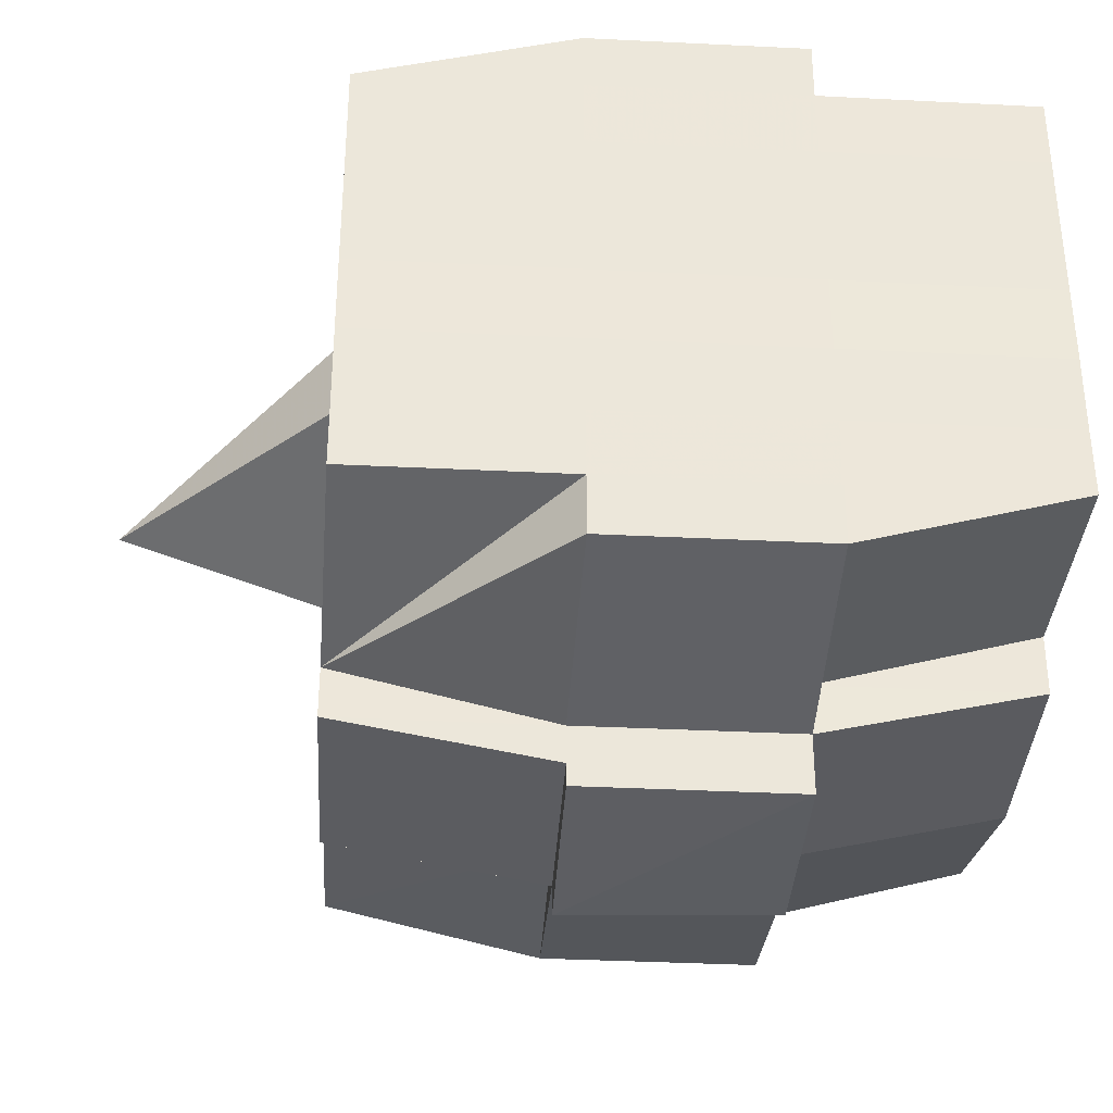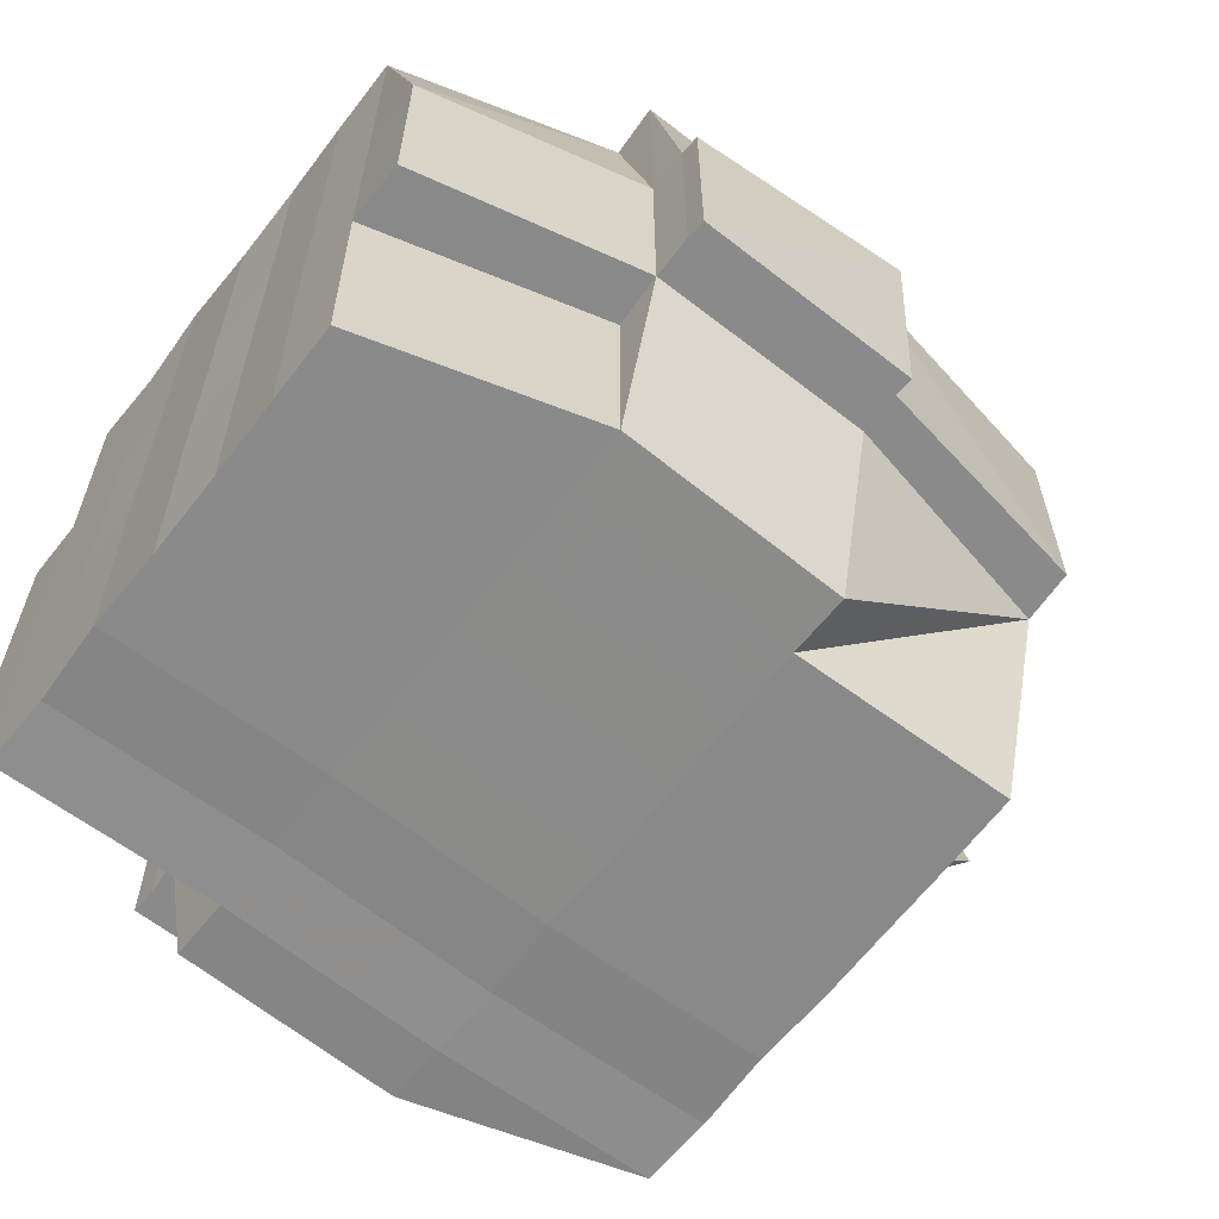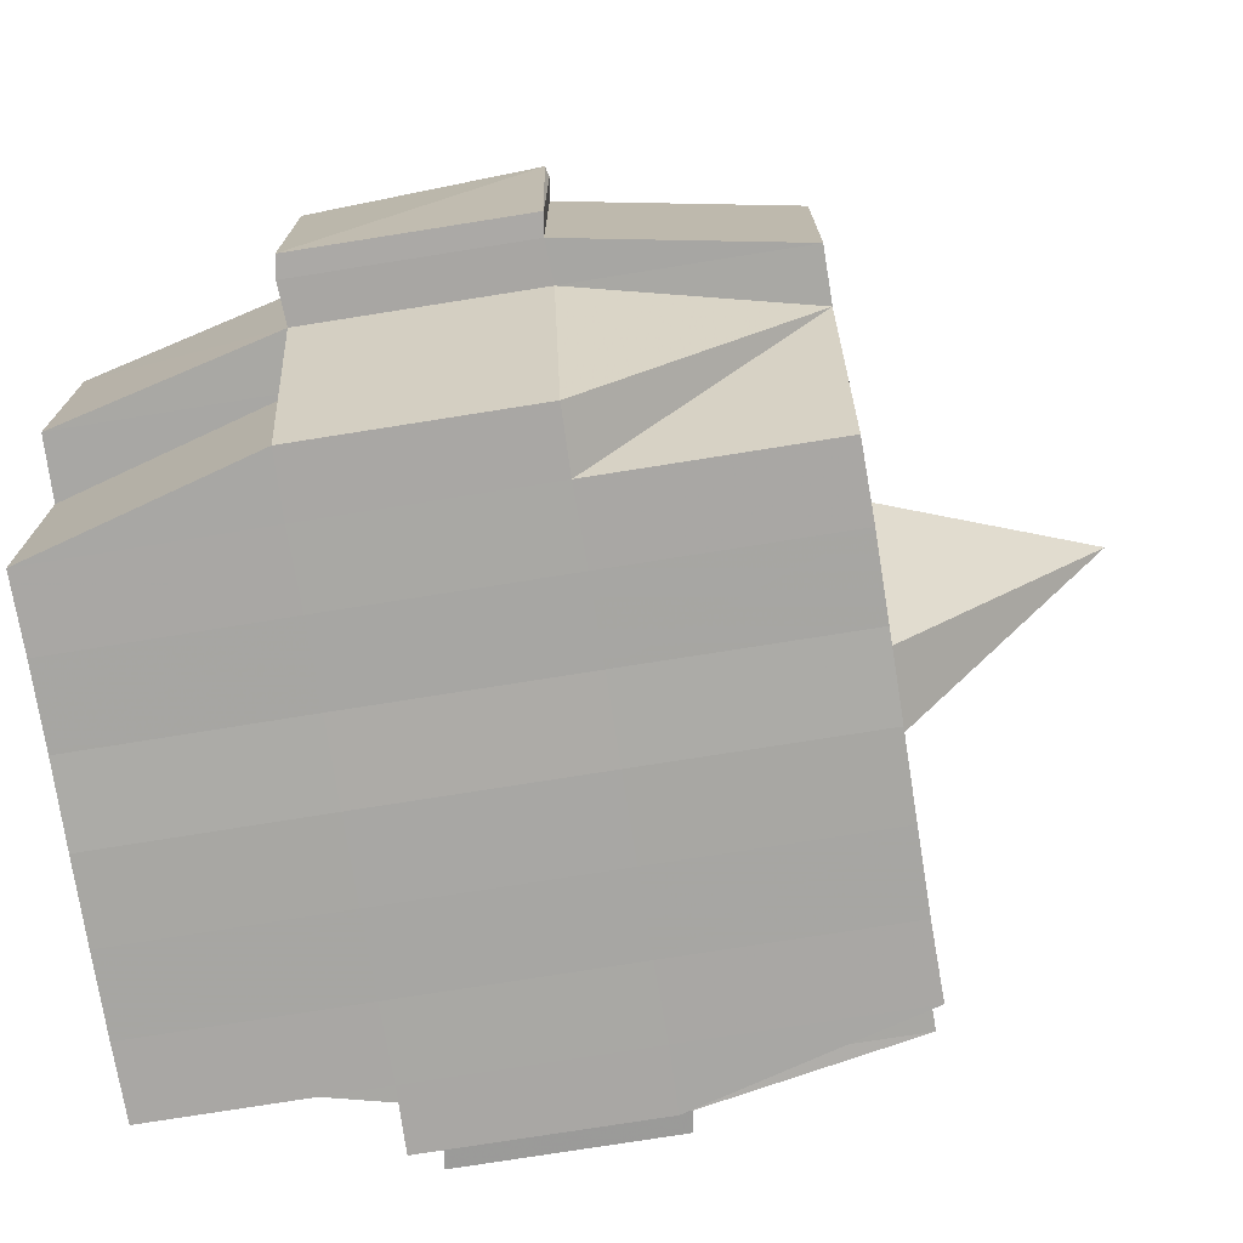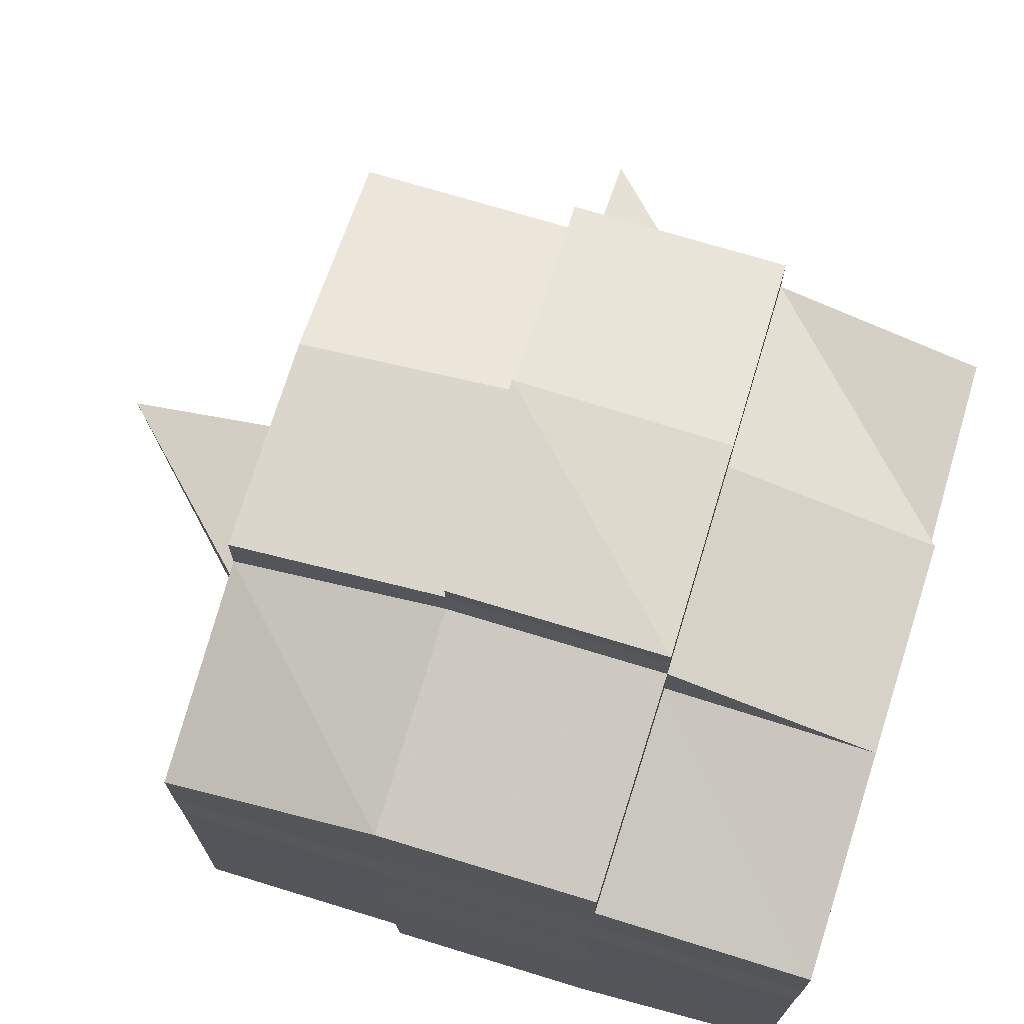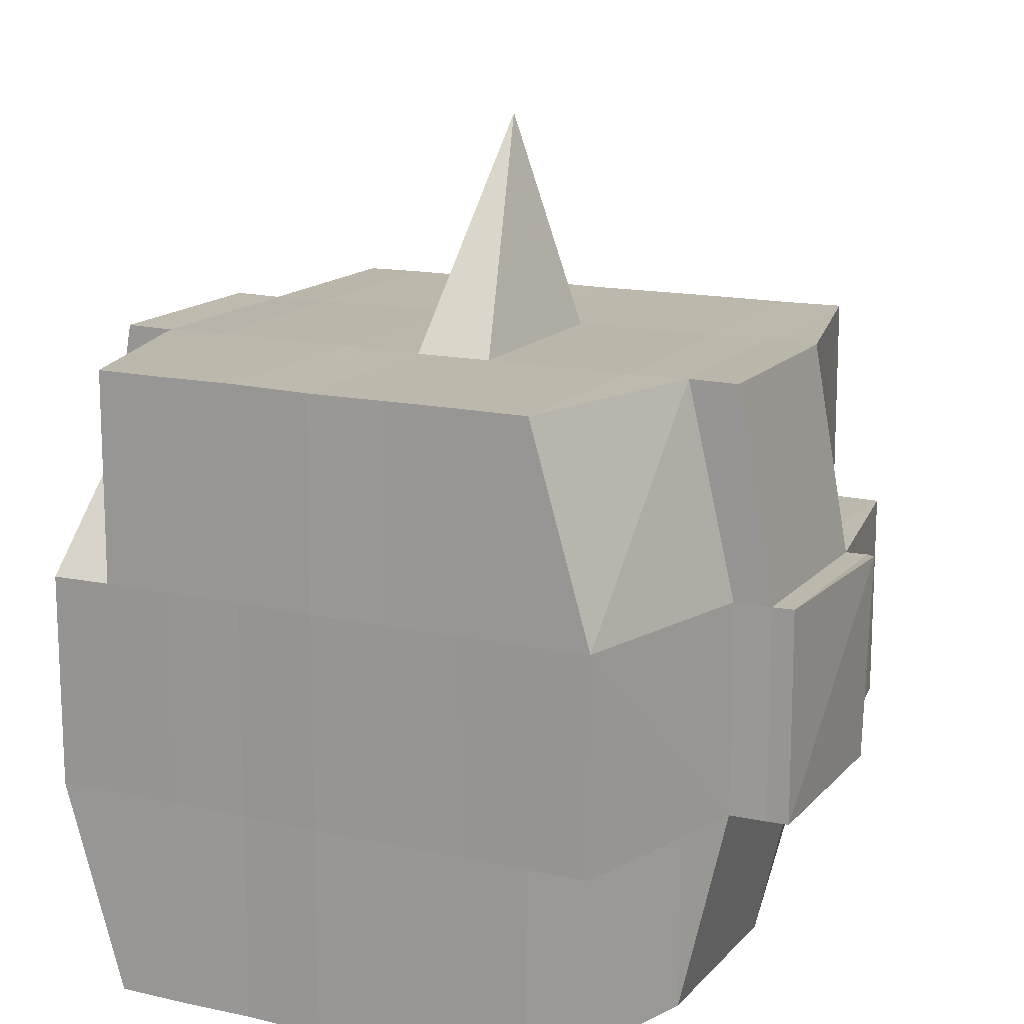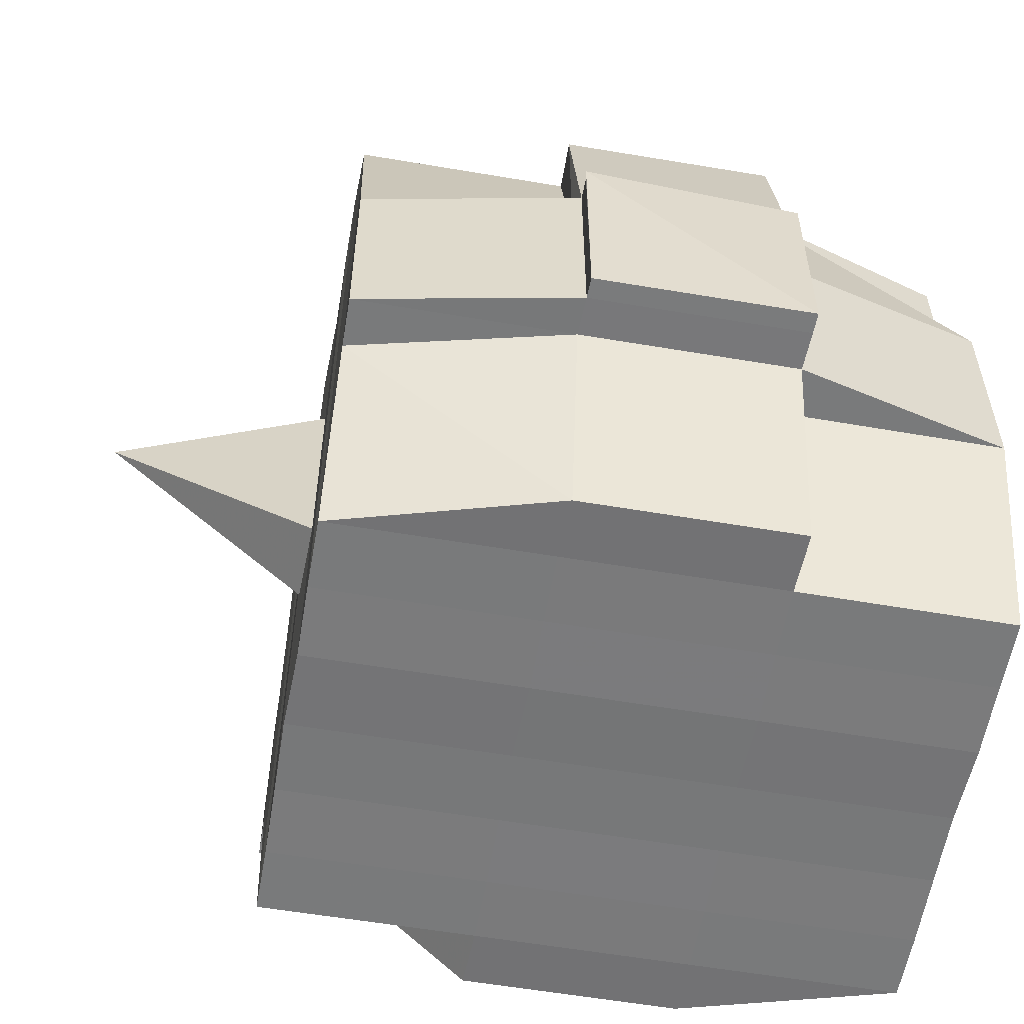
<metadata>
{"format":"obj","ext":"obj","renderer":"f3d","projection":"perspective","resolution":1024,"background":"white","views":[{"elev":-35.9,"azim":-3.5,"up":"+Z"},{"elev":-63.3,"azim":142.4,"up":"+Y"},{"elev":-74.9,"azim":-170.9,"up":"+Y"},{"elev":71.8,"azim":17.1,"up":"+Z"},{"elev":14.6,"azim":116.1,"up":"+Y"},{"elev":-57.5,"azim":-10.1,"up":"+Y"}]}
</metadata>
<code>
o 1432
v 2250 1851 10.12
v 2250 1851 10.12
v 2250 1851 10.12
v 2250 1851 10.12
v 2250 1851 10.12
v 2250 1851 10.12
v 2250 1851 10.12
v 2250 1851 10.12
v 2250 1851 10.12
v 2250 1851 10.12
v 2250 1851 10.12
v 2250 1851 10.12
v 2250 1851 10.12
v 2250 1851 10.12
v 2250 1851 10.12
v 2250 1851 10.12
v 2250 1851 10.12
v 2250 1851 10.12
v 2250 1851 10.12
v 2250 1851 10.12
v 2250 1851 10.12
v 2250 1851 10.12
v 2250 1851 10.12
v 2250 1851 10.12
v 2250 1851 10.13
v 2250 1851 10.12
v 2250 1851 10.12
v 2250 1851 10.12
v 2250 1851 10.12
v 2250 1851 10.12
v 2250 1851 10.13
v 2250 1851 10.13
v 2250 1851 10.13
v 2250 1851 10.14
v 2250 1851 10.13
v 2250 1851 10.14
v 2250 1851 10.14
v 2250 1851 10.13
v 2250 1851 10.13
v 2250 1851 10.14
v 2250 1851 10.14
v 2250 1851 10.14
v 2250 1851 10.14
v 2250 1851 10.13
v 2250 1851 10.14
v 2250 1851 10.14
v 2250 1851 10.13
v 2250 1851 10.13
v 2250 1851 10.13
v 2250 1851 10.12
v 2250 1851 10.13
v 2250 1851 10.13
v 2250 1851 10.13
v 2250 1851 10.14
v 2250 1851 10.14
v 2250 1851 10.14
v 2250 1851 10.14
v 2250 1851 10.14
v 2250 1851 10.13
v 2250 1851 10.14
v 2250 1851 10.14
v 2250 1851 10.14
v 2250 1851 10.14
v 2250 1851 10.14
v 2250 1851 10.14
v 2250 1851 10.15
v 2250 1851 10.14
v 2250 1851 10.15
v 2250 1851 10.15
v 2250 1851 10.14
v 2250 1851 10.14
v 2250 1851 10.15
v 2250 1851 10.14
v 2250 1851 10.15
v 2250 1851 10.15
v 2250 1851 10.14
v 2250 1851 10.15
v 2250 1851 10.15
v 2250 1851 10.15
v 2250 1851 10.15
v 2250 1851 10.15
v 2250 1851 10.15
v 2250 1851 10.15
v 2250 1851 10.15
v 2250 1851 10.15
v 2250 1851 10.15
v 2250 1851 10.15
v 2250 1851 10.15
v 2250 1851 10.15
v 2250 1851 10.15
v 2250 1851 10.15
v 2250 1851 10.15
v 2250 1851 10.15
v 2250 1851 10.15
v 2250 1851 10.15
v 2250 1851 10.15
v 2250 1851 10.15
v 2250 1851 10.15
v 2250 1851 10.15
v 2250 1851 10.15
v 2250 1851 10.15
v 2250 1851 10.15
v 2250 1851 10.15
v 2250 1851 10.15
v 2250 1851 10.15
v 2250 1851 10.15
v 2250 1851 10.15
v 2250 1851 10.15
v 2250 1851 10.15
v 2250 1851 10.15
v 2250 1851 10.15
v 2250 1851 10.15
v 2250 1851 10.15
v 2250 1851 10.15
v 2250 1851 10.15
v 2250 1851 10.15
v 2250 1851 10.15
v 2250 1851 10.15
v 2250 1851 10.15
v 2250 1851 10.15
v 2250 1851 10.15
v 2250 1851 10.15
v 2250 1851 10.15
v 2250 1851 10.15
v 2250 1851 10.15
v 2250 1851 10.14
v 2250 1851 10.15
v 2250 1851 10.15
v 2250 1851 10.14
v 2250 1851 10.14
v 2250 1851 10.14
v 2250 1851 10.14
v 2250 1851 10.15
v 2250 1851 10.14
v 2250 1851 10.14
v 2250 1851 10.14
v 2250 1851 10.14
v 2250 1851 10.14
v 2250 1851 10.14
v 2250 1851 10.14
v 2250 1851 10.13
v 2250 1851 10.14
v 2250 1851 10.14
v 2250 1851 10.14
v 2250 1851 10.13
v 2250 1851 10.13
v 2250 1851 10.13
v 2250 1851 10.13
v 2250 1851 10.13
v 2250 1851 10.13
v 2250 1851 10.12
v 2250 1851 10.13
v 2250 1851 10.12
v 2250 1851 10.12
v 2250 1851 10.12
v 2250 1851 10.12
v 2250 1851 10.12
v 2250 1851 10.12
v 2250 1851 10.12
v 2250 1851 10.12
v 2250 1851 10.12
v 2250 1851 10.12
v 2250 1851 10.12
v 2250 1851 10.13
v 2250 1851 10.12
v 2250 1851 10.13
v 2250 1851 10.12
v 2250 1851 10.12
v 2250 1851 10.12
v 2250 1851 10.12
v 2250 1851 10.12
v 2250 1851 10.12
v 2250 1851 10.12
v 2250 1851 10.12
v 2250 1851 10.12
v 2250 1851 10.12
v 2250 1851 10.12
v 2250 1851 10.12
v 2250 1851 10.12
v 2250 1851 10.12
v 2250 1851 10.12
v 2250 1851 10.12
v 2250 1851 10.12
v 2250 1851 10.12
v 2250 1851 10.12
v 2250 1851 10.12
v 2250 1851 10.12
v 2250 1851 10.12
v 2250 1851 10.12
v 2250 1851 10.12
v 2250 1851 10.12
v 2250 1851 10.12
v 2250 1851 10.12
v 2250 1851 10.12
v 2250 1851 10.12
v 2250 1851 10.12
v 2250 1851 10.12
v 2250 1851 10.12
v 2250 1851 10.12
v 2250 1851 10.12
v 2250 1851 10.12
v 2250 1851 10.12
v 2250 1851 10.12
v 2250 1851 10.12
v 2250 1851 10.12
v 2250 1851 10.12
v 2250 1851 10.12
v 2250 1851 10.13
v 2250 1851 10.13
v 2250 1851 10.13
v 2250 1851 10.13
v 2250 1851 10.12
v 2250 1851 10.13
v 2250 1851 10.13
v 2250 1851 10.14
v 2250 1851 10.13
v 2250 1851 10.13
v 2250 1851 10.13
v 2250 1851 10.14
v 2250 1851 10.14
v 2250 1851 10.14
v 2250 1851 10.14
v 2250 1851 10.13
v 2250 1851 10.14
v 2250 1851 10.14
v 2250 1851 10.14
v 2250 1851 10.14
v 2250 1851 10.14
v 2250 1851 10.14
v 2250 1851 10.15
v 2250 1851 10.14
v 2250 1851 10.14
v 2250 1851 10.14
v 2250 1851 10.15
v 2250 1851 10.15
v 2250 1851 10.15
v 2250 1851 10.15
v 2250 1851 10.14
v 2250 1851 10.15
v 2250 1851 10.15
v 2250 1851 10.15
v 2250 1851 10.15
v 2250 1851 10.15
v 2250 1851 10.15
v 2250 1851 10.15
v 2250 1851 10.15
v 2250 1851 10.15
v 2250 1851 10.15
v 2250 1851 10.15
v 2250 1851 10.15
v 2250 1851 10.15
v 2250 1851 10.15
v 2250 1851 10.15
v 2250 1851 10.15
v 2250 1851 10.14
v 2250 1851 10.15
v 2250 1851 10.15
v 2250 1851 10.15
v 2250 1851 10.15
v 2250 1851 10.15
v 2250 1851 10.15
v 2250 1851 10.15
v 2250 1851 10.15
v 2250 1851 10.15
v 2250 1851 10.15
v 2250 1851 10.15
v 2250 1851 10.15
v 2250 1851 10.15
v 2250 1851 10.15
v 2250 1851 10.15
v 2250 1851 10.14
v 2250 1851 10.14
v 2250 1851 10.14
v 2250 1851 10.14
v 2250 1851 10.14
v 2250 1851 10.14
v 2250 1851 10.13
v 2250 1851 10.14
v 2250 1851 10.14
v 2250 1851 10.15
v 2250 1851 10.14
v 2250 1851 10.14
v 2250 1851 10.14
v 2250 1851 10.14
v 2250 1851 10.13
v 2250 1851 10.14
v 2250 1851 10.14
v 2250 1851 10.13
v 2250 1851 10.13
v 2250 1851 10.13
v 2250 1851 10.13
v 2250 1851 10.13
v 2250 1851 10.12
v 2250 1851 10.13
v 2250 1851 10.13
v 2250 1851 10.12
v 2250 1851 10.12
v 2250 1851 10.12
v 2250 1851 10.12
v 2250 1851 10.12
v 2250 1851 10.12
v 2250 1851 10.12
v 2250 1851 10.12
v 2250 1851 10.12
v 2250 1851 10.12
v 2250 1851 10.12
v 2250 1851 10.12
v 2250 1851 10.12
v 2250 1851 10.12
v 2250 1851 10.12
v 2250 1851 10.12
v 2250 1851 10.12
v 2250 1851 10.12
v 2250 1851 10.12
v 2250 1851 10.12
v 2250 1851 10.12
v 2250 1851 10.12
v 2250 1851 10.12
v 2250 1851 10.12
v 2250 1851 10.14
v 2250 1851 10.14
v 2250 1851 10.13
v 2250 1851 10.14
v 2250 1851 10.14
v 2250 1851 10.14
v 2250 1851 10.14
v 2250 1851 10.13
v 2250 1851 10.14
v 2250 1851 10.14
v 2250 1851 10.15
v 2250 1851 10.15
v 2250 1851 10.15
v 2250 1851 10.15
v 2250 1851 10.15
v 2250 1851 10.15
v 2250 1851 10.15
v 2250 1851 10.15
v 2250 1851 10.15
v 2250 1851 10.15
v 2250 1851 10.15
f 1 2 3
f 4 5 3
f 6 7 1
f 8 9 5
f 10 11 9
f 12 13 8
f 13 14 15
f 16 12 17
f 10 18 19
f 18 20 11
f 21 18 22
f 23 24 18
f 24 25 26
f 27 26 18
f 18 26 28
f 26 29 28
f 29 30 28
f 26 31 29
f 25 32 31
f 33 31 26
f 32 34 35
f 34 36 37
f 38 35 31
f 39 40 38
f 40 41 42
f 42 43 44
f 45 46 43
f 31 35 47
f 31 47 29
f 29 47 30
f 35 48 47
f 47 49 50
f 48 51 49
f 47 48 52
f 53 54 48
f 54 55 56
f 56 57 51
f 58 56 48
f 48 56 59
f 60 61 57
f 56 60 62
f 63 60 56
f 36 64 63
f 63 65 60
f 64 66 65
f 67 65 63
f 66 68 69
f 65 70 60
f 60 70 71
f 65 69 70
f 72 69 65
f 70 73 61
f 69 74 70
f 74 75 73
f 70 74 76
f 74 77 75
f 69 78 74
f 79 78 69
f 78 80 74
f 79 81 82
f 83 84 77
f 85 86 81
f 87 86 88
f 89 88 90
f 91 92 84
f 93 94 92
f 95 96 91
f 97 98 94
f 96 98 99
f 100 99 101
f 102 95 103
f 104 97 105
f 106 104 107
f 108 106 80
f 105 109 110
f 111 112 109
f 113 111 114
f 115 113 116
f 116 105 117
f 116 110 118
f 119 116 120
f 80 116 121
f 121 116 122
f 80 121 123
f 121 122 124
f 123 121 124
f 124 118 125
f 124 125 126
f 127 128 123
f 123 124 129
f 129 126 130
f 129 124 131
f 132 123 129
f 133 123 132
f 134 127 132
f 132 129 135
f 135 130 136
f 135 129 137
f 138 132 135
f 76 132 138
f 139 134 138
f 138 135 140
f 140 136 141
f 140 135 142
f 143 138 140
f 71 138 143
f 144 139 143
f 143 140 145
f 145 141 146
f 145 140 147
f 148 143 145
f 62 143 148
f 149 144 148
f 148 145 150
f 150 146 151
f 150 145 152
f 153 151 154
f 155 154 156
f 157 158 156
f 159 160 158
f 161 162 155
f 163 150 162
f 164 150 163
f 164 148 150
f 59 148 164
f 165 164 163
f 52 164 165
f 166 149 164
f 167 166 165
f 165 168 169
f 170 169 171
f 170 165 172
f 30 165 170
f 28 30 170
f 28 170 173
f 173 171 174
f 173 170 175
f 176 174 177
f 176 173 178
f 179 173 180
f 181 182 173
f 178 183 184
f 185 186 176
f 187 185 188
f 189 190 183
f 189 191 190
f 192 193 189
f 7 192 194
f 175 189 194
f 194 195 2
f 196 197 195
f 198 199 197
f 200 198 189
f 201 200 189
f 201 202 200
f 200 203 198
f 202 203 200
f 204 202 205
f 203 206 191
f 207 208 202
f 202 209 203
f 152 209 202
f 208 210 209
f 209 211 203
f 203 211 212
f 211 213 206
f 209 214 211
f 147 214 209
f 210 215 214
f 214 216 211
f 216 217 213
f 211 216 218
f 214 219 216
f 142 219 214
f 215 220 219
f 219 221 216
f 221 222 217
f 216 221 223
f 219 224 221
f 137 224 219
f 220 225 224
f 224 226 221
f 226 227 222
f 221 226 228
f 224 229 226
f 225 230 229
f 131 229 224
f 229 231 226
f 231 232 227
f 226 231 233
f 229 234 231
f 235 234 229
f 234 236 231
f 236 237 232
f 231 236 238
f 235 239 240
f 241 242 239
f 243 242 244
f 245 244 246
f 247 248 236
f 248 249 250
f 251 250 236
f 236 250 252
f 250 253 252
f 252 253 254
f 252 254 255
f 250 256 253
f 117 256 250
f 249 257 256
f 257 258 259
f 114 259 256
f 258 260 261
f 256 261 262
f 256 262 263
f 259 101 264
f 265 264 266
f 265 266 267
f 268 103 265
f 269 102 265
f 270 267 271
f 270 265 72
f 253 265 270
f 254 253 270
f 254 270 272
f 272 270 67
f 272 271 273
f 255 254 272
f 255 272 274
f 274 272 45
f 274 273 275
f 276 275 277
f 278 255 274
f 238 255 278
f 279 280 255
f 281 279 278
f 278 282 283
f 284 283 285
f 233 278 284
f 284 278 286
f 287 281 284
f 228 284 288
f 289 287 288
f 288 284 290
f 290 277 291
f 288 290 292
f 292 290 33
f 292 291 293
f 294 288 292
f 223 288 294
f 295 289 294
f 294 292 296
f 296 292 27
f 296 293 297
f 298 297 299
f 300 299 301
f 302 303 301
f 304 305 303
f 306 307 300
f 308 296 307
f 309 296 308
f 198 309 308
f 309 294 296
f 218 294 309
f 310 309 311
f 312 295 309
f 313 314 315
f 314 316 317
f 313 318 319
f 320 321 322
f 323 324 321
f 325 326 327
f 328 329 326
f 330 331 332
f 333 334 335
f 336 337 338
f 338 339 340

</code>
